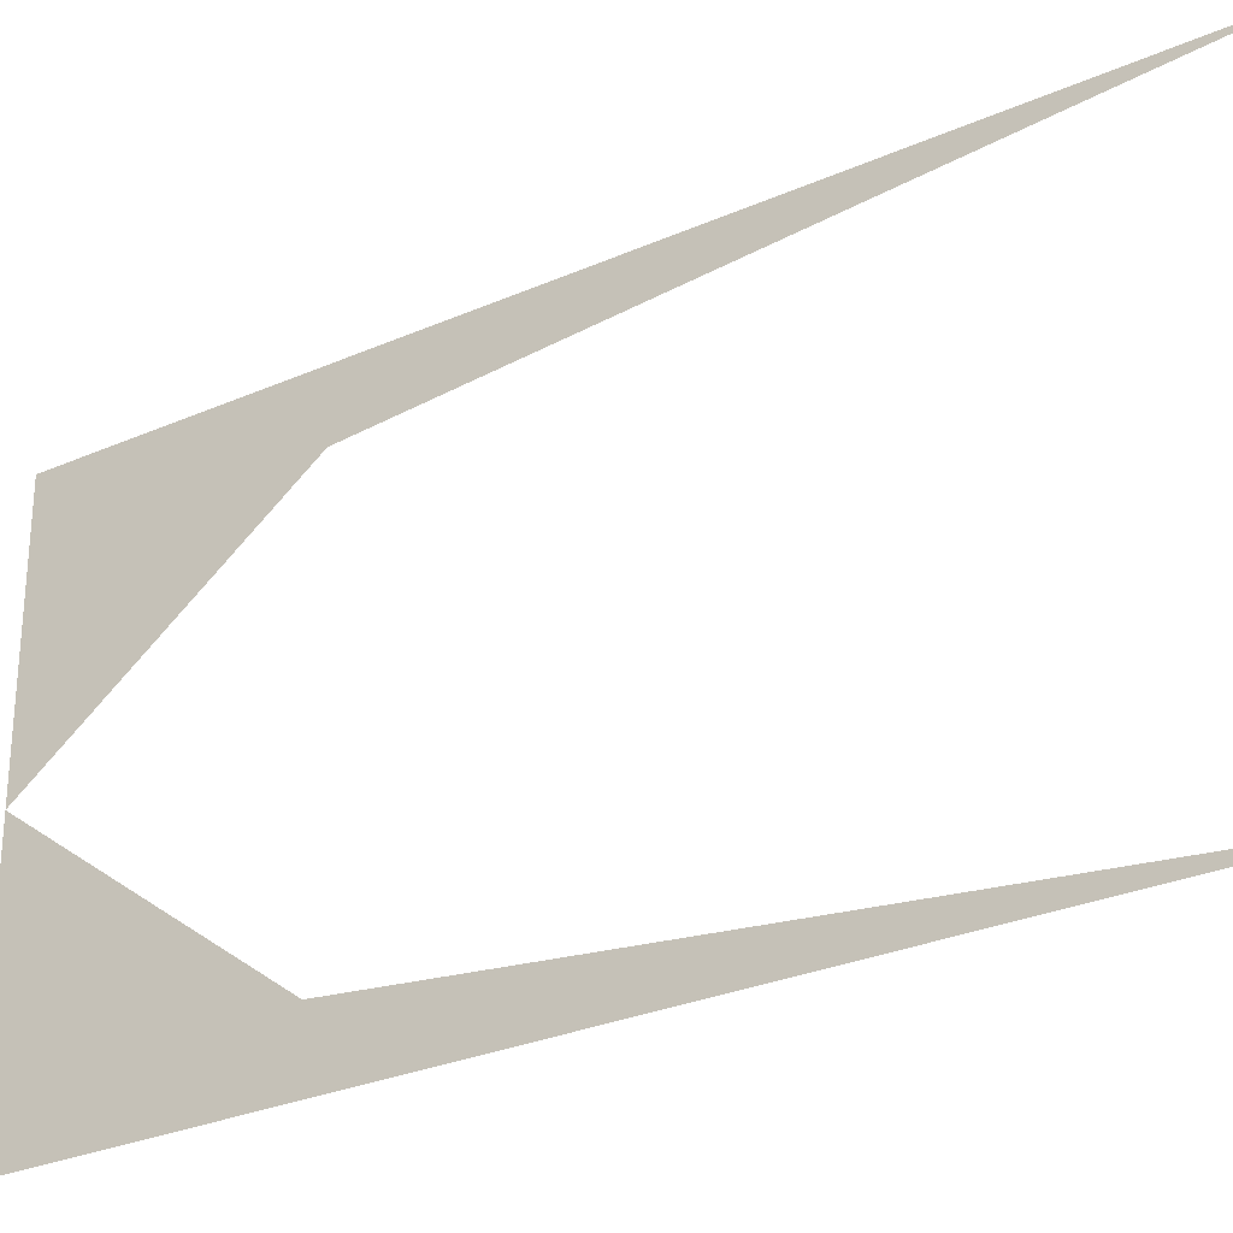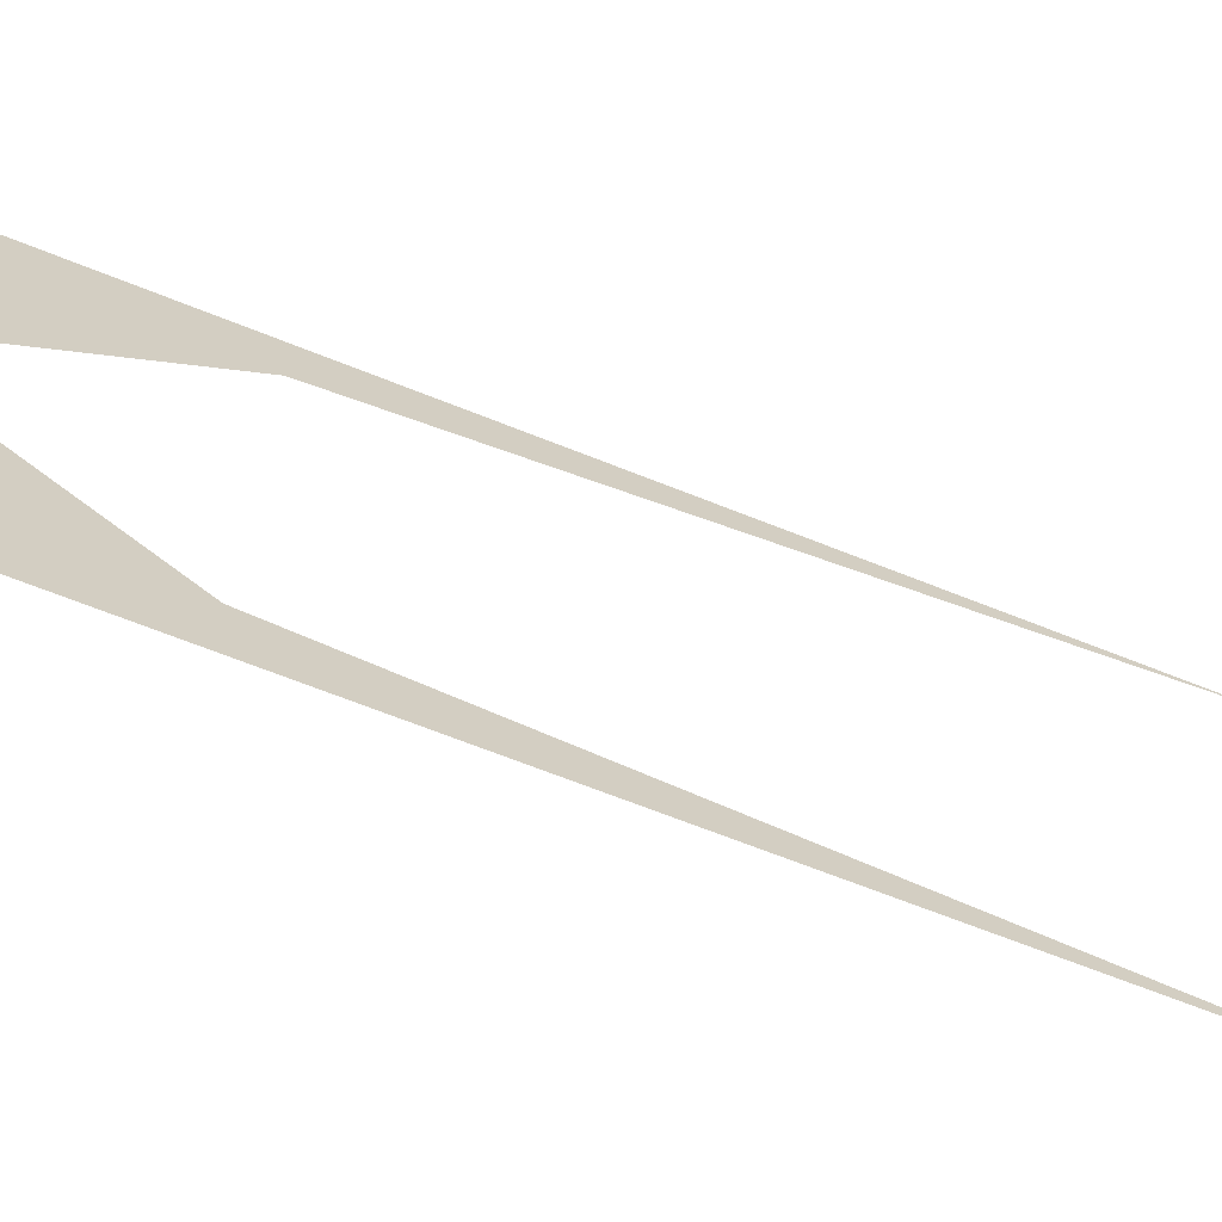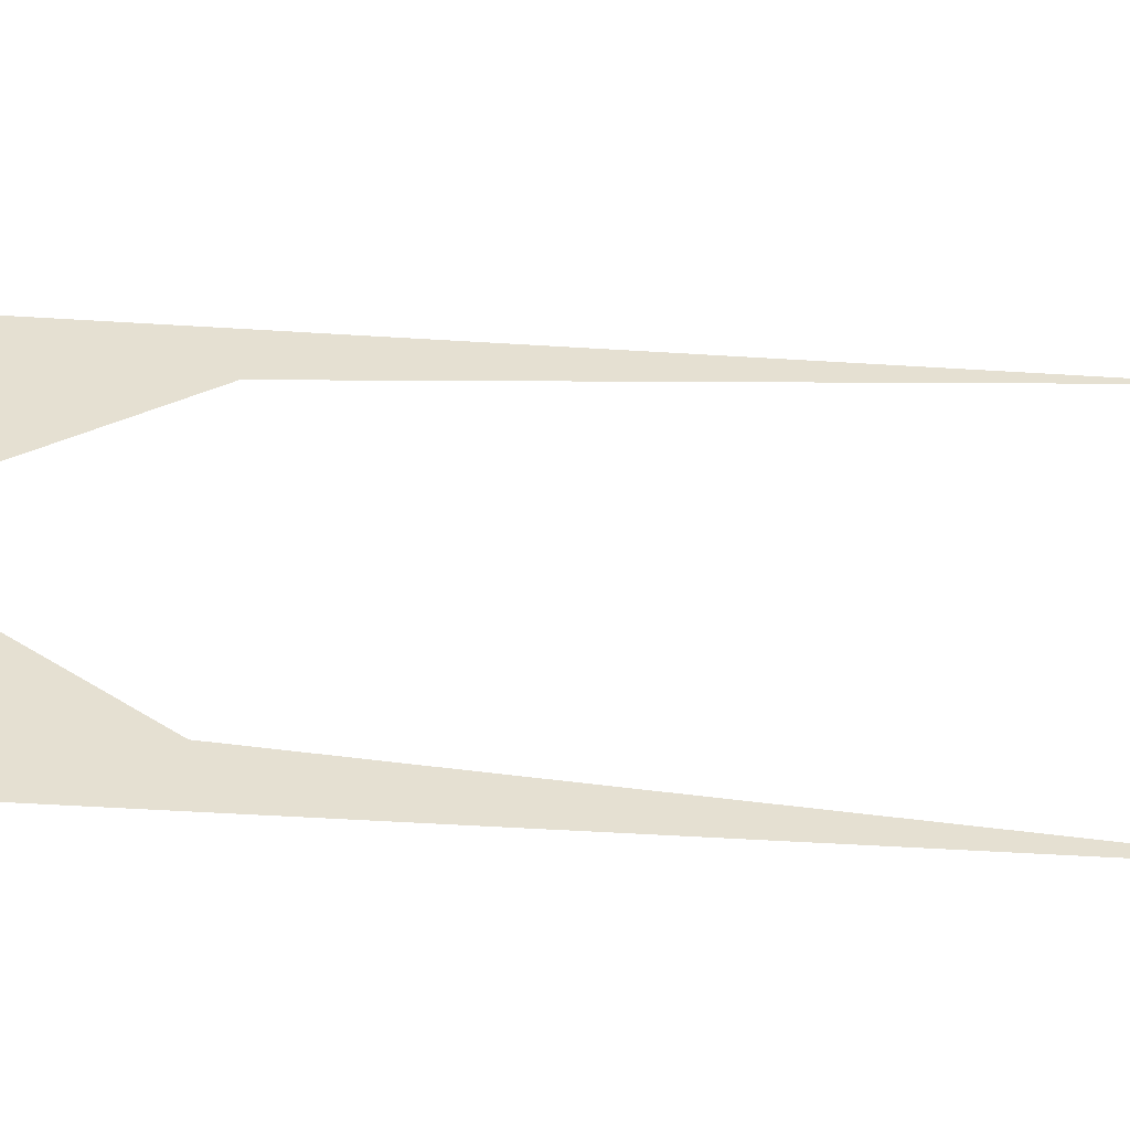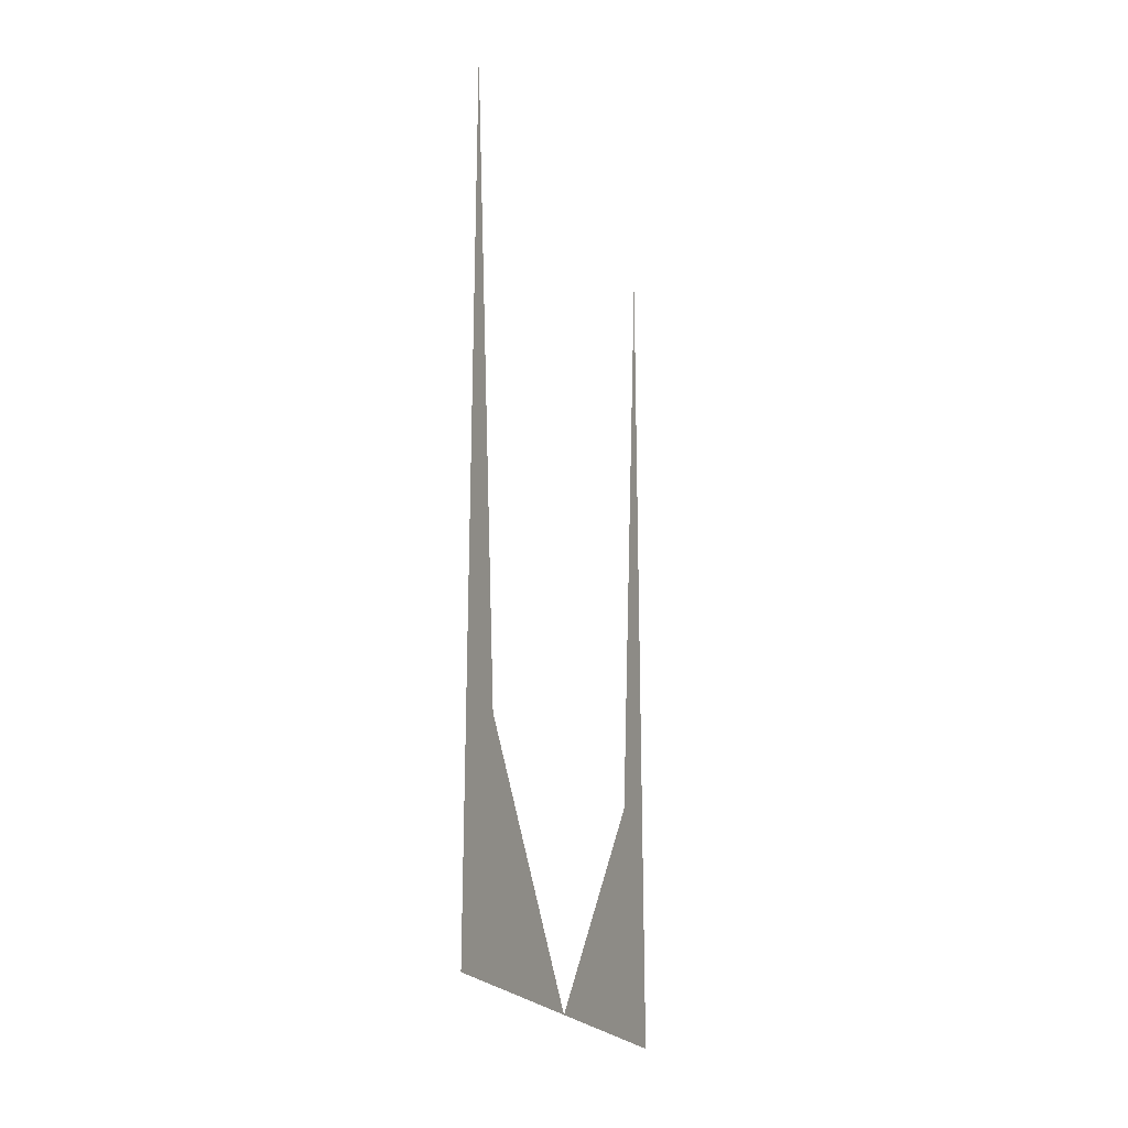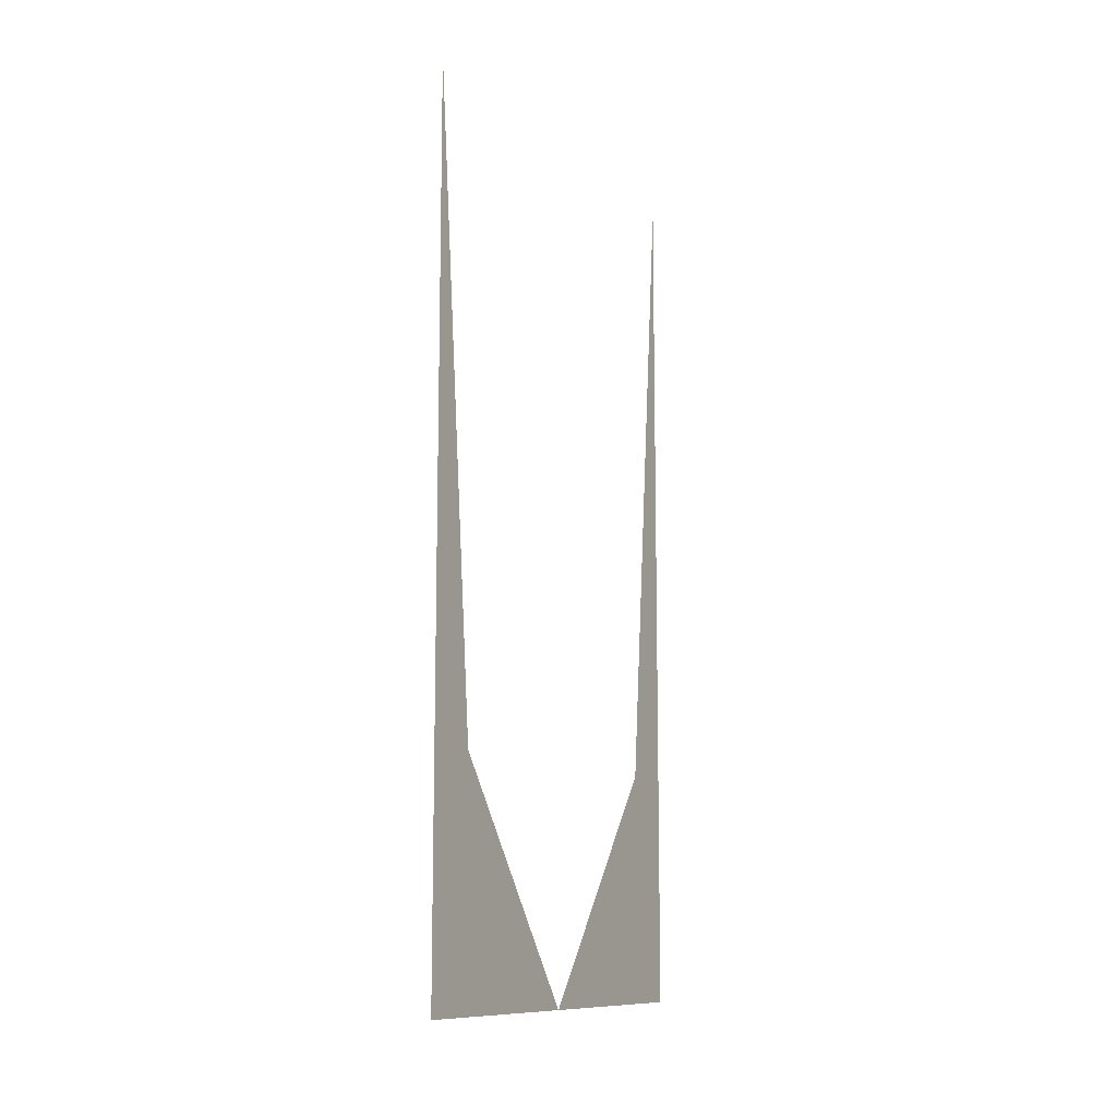
<metadata>
{"format":"obj","ext":"obj","renderer":"f3d","projection":"perspective","resolution":1024,"background":"white","views":[{"elev":-28.6,"azim":123.5,"up":"+Z"},{"elev":-67.7,"azim":68.2,"up":"+Z"},{"elev":-53.0,"azim":86.2,"up":"+Z"},{"elev":-21.8,"azim":20.6,"up":"+Y"},{"elev":-10.9,"azim":-152.5,"up":"+Y"}]}
</metadata>
<code>
v -0.5 -1.875 0
v -0.5 -1.875 -0.375
v -0.5 -1.375 -0.375
v -0.5 0 -0.5
v -0.5 -1.875 -0.5
v -0.5 -1.375 0.375
v -0.5 -1.875 0.375
v -0.5 0 0.5
v -0.5 -1.875 0.5
f 1 2 3
f 1 3 2
f 2 3 4
f 2 4 3
f 4 2 5
f 4 5 2
f 6 7 1
f 6 1 7
f 6 7 8
f 6 8 7
f 7 8 9
f 7 9 8

</code>
